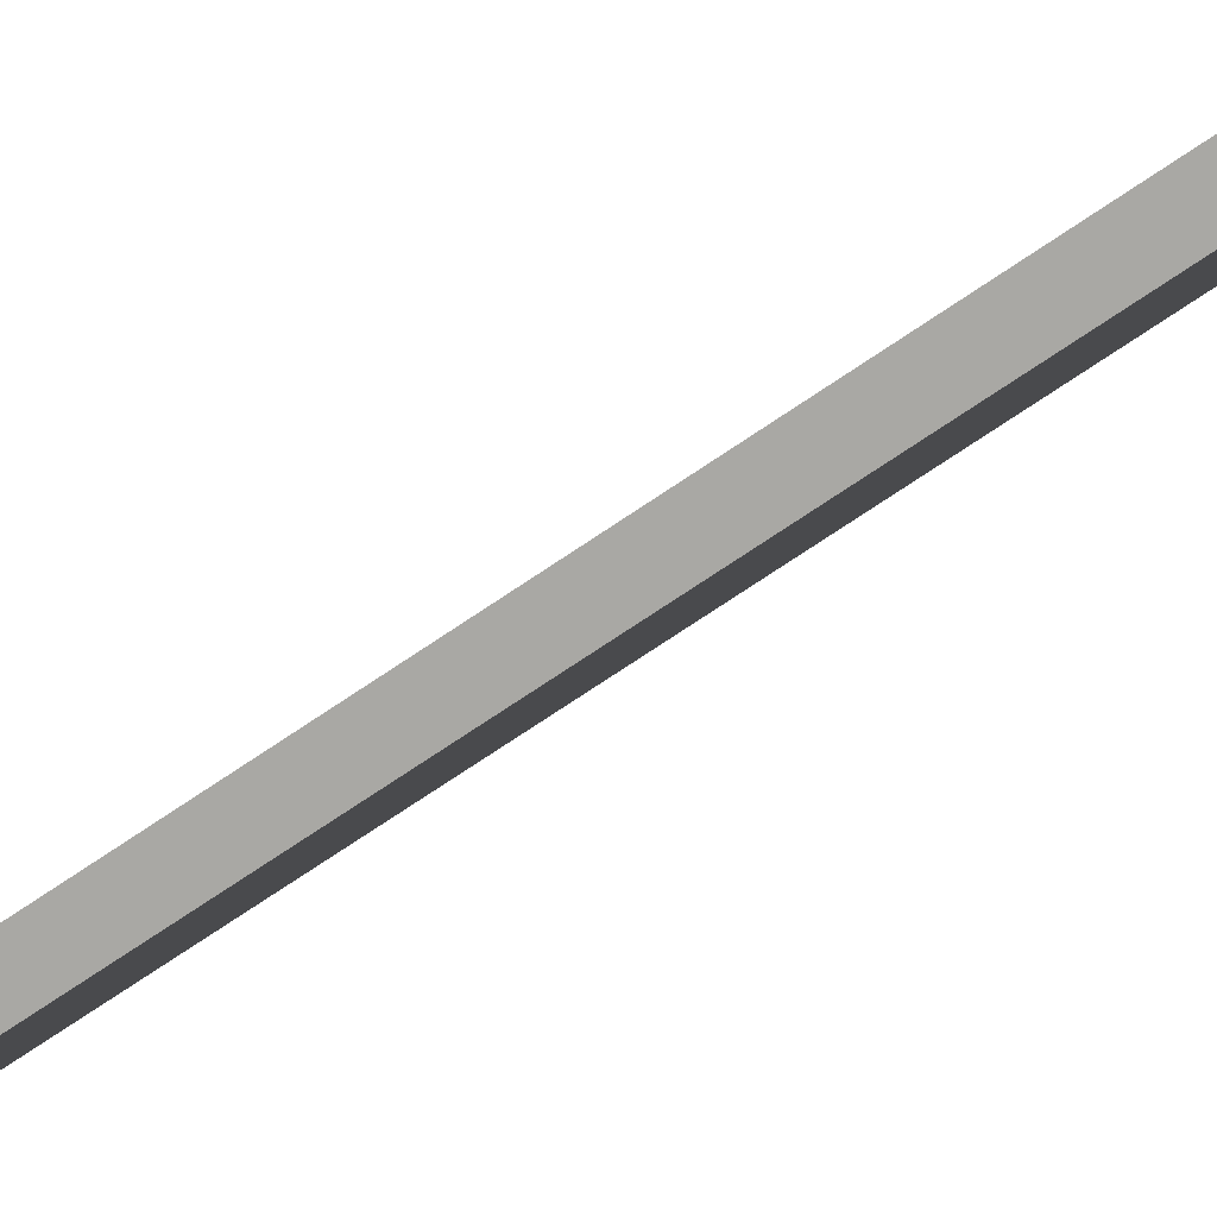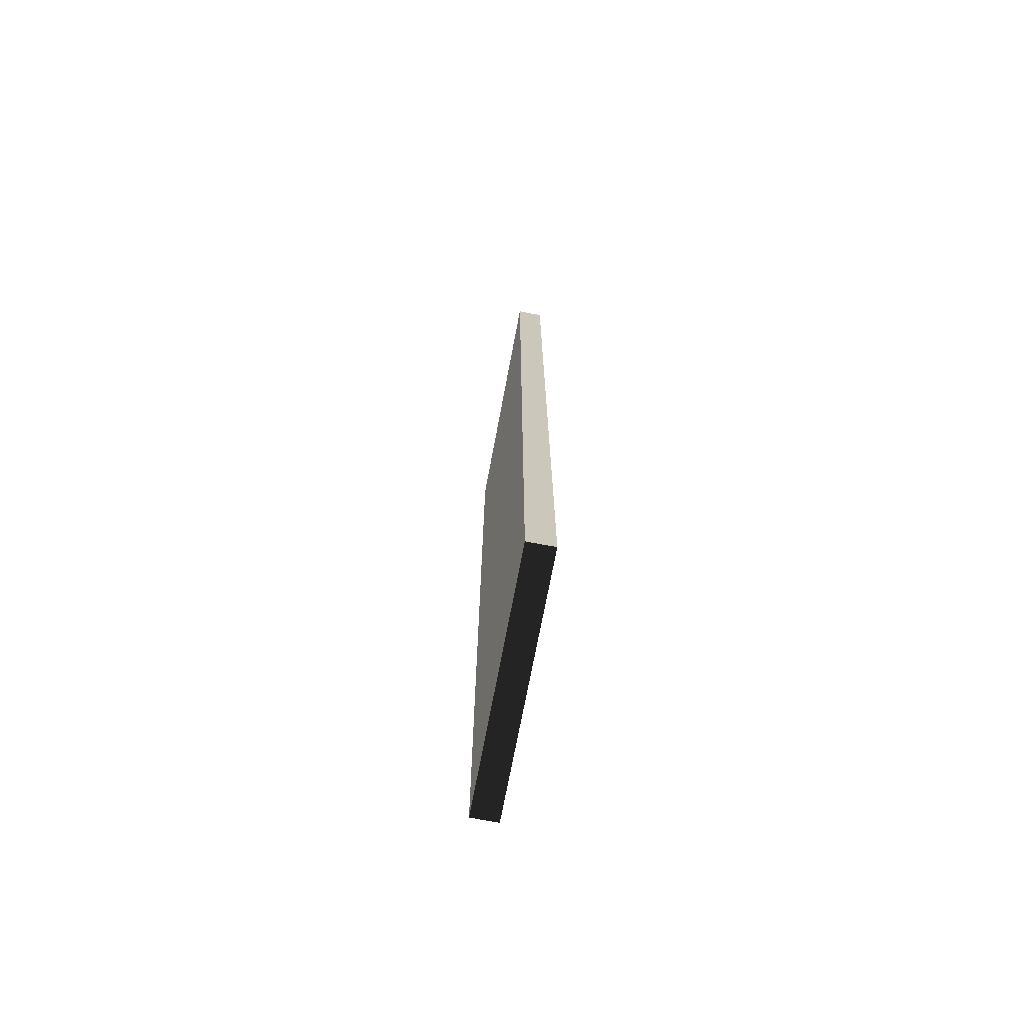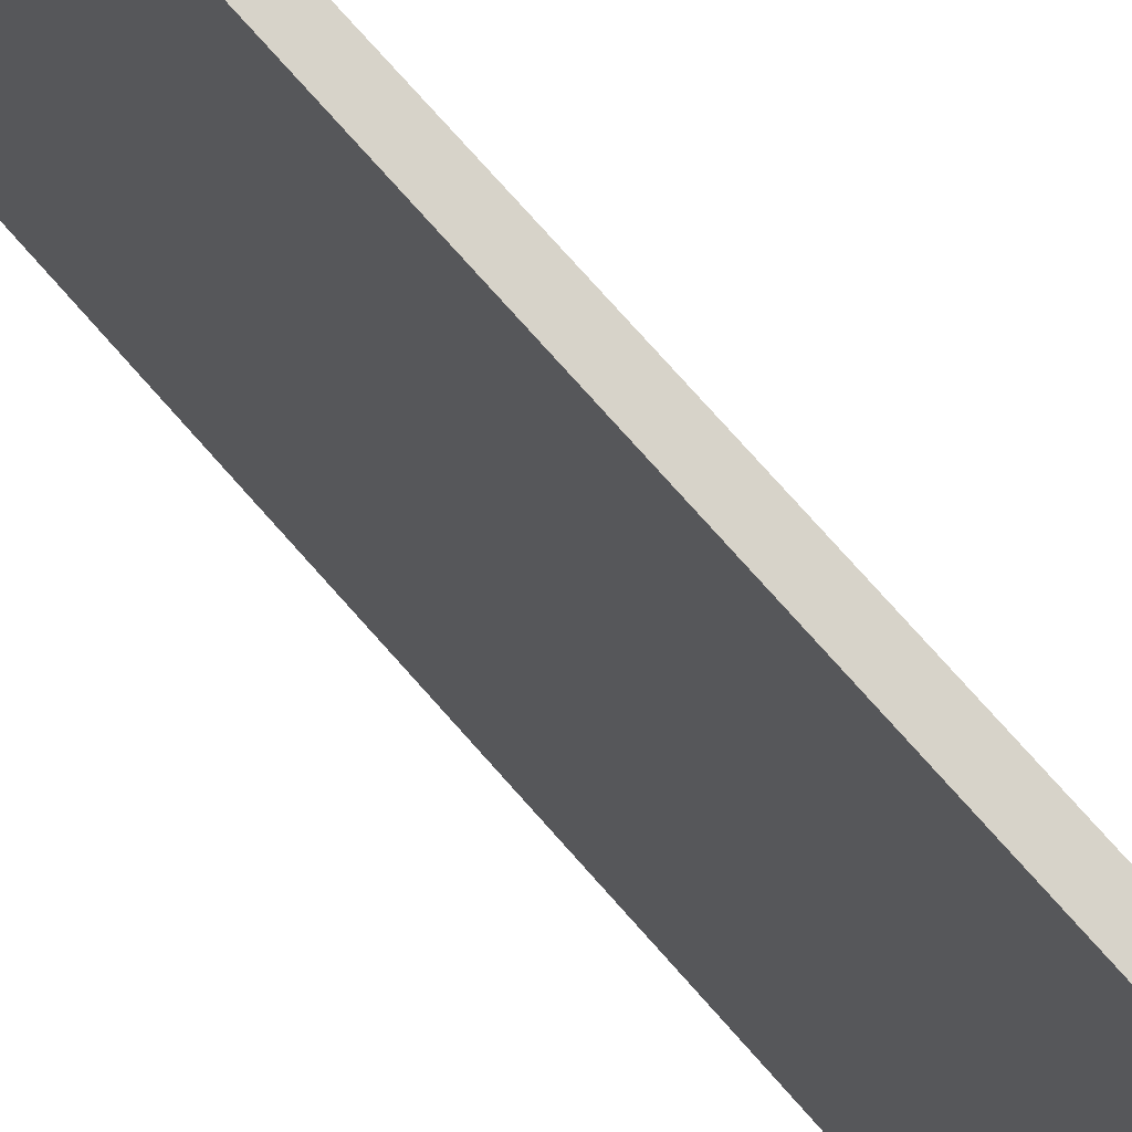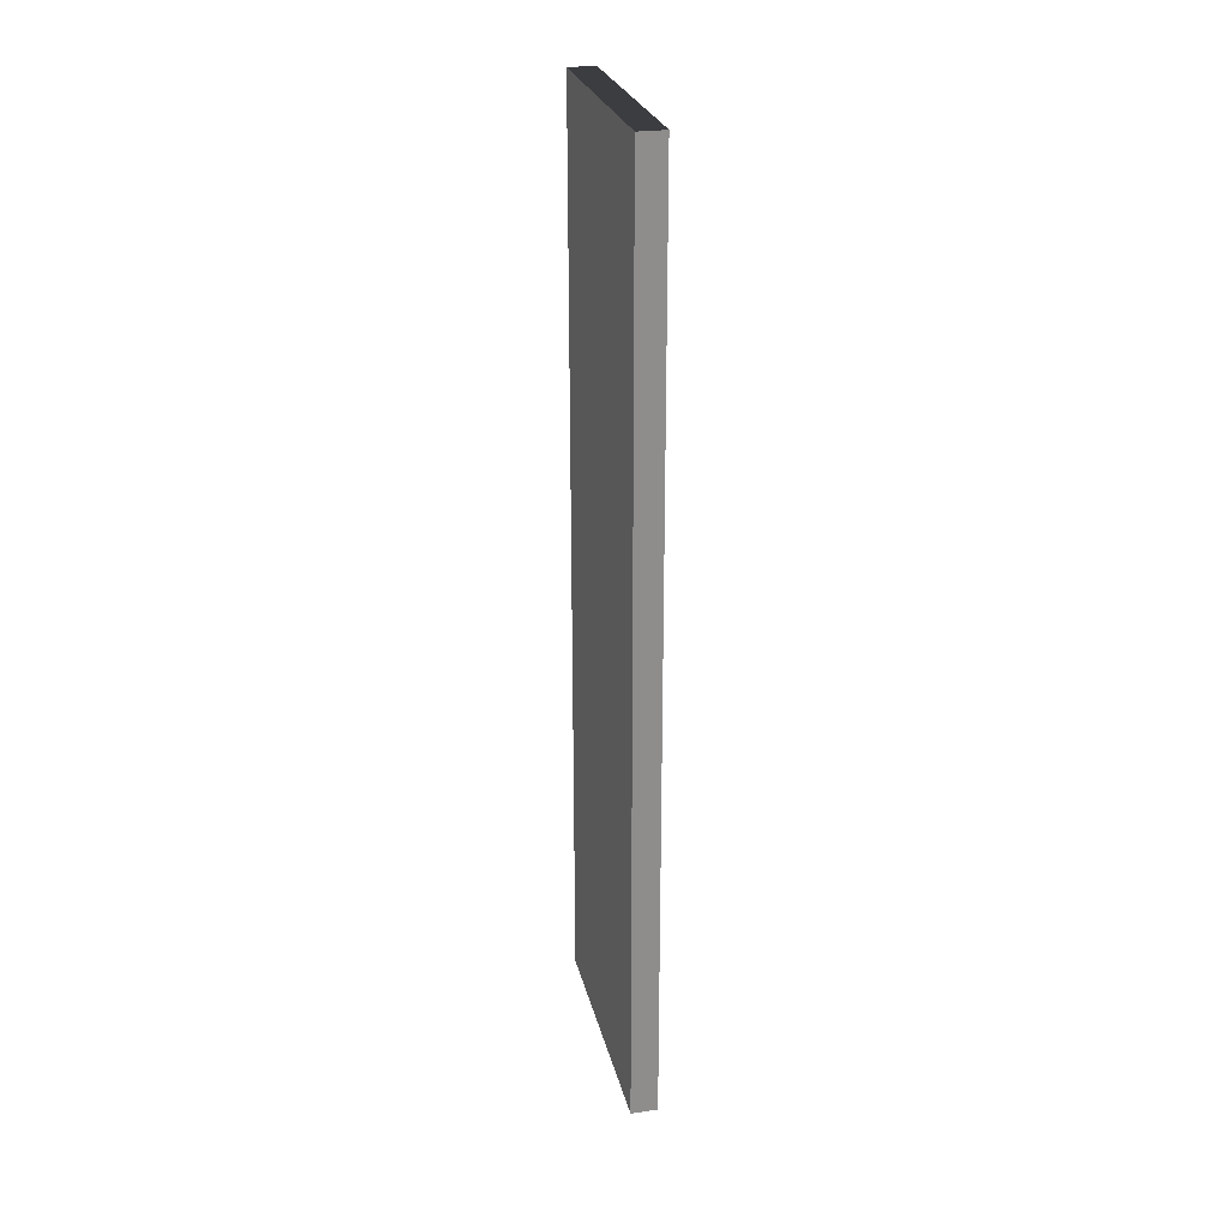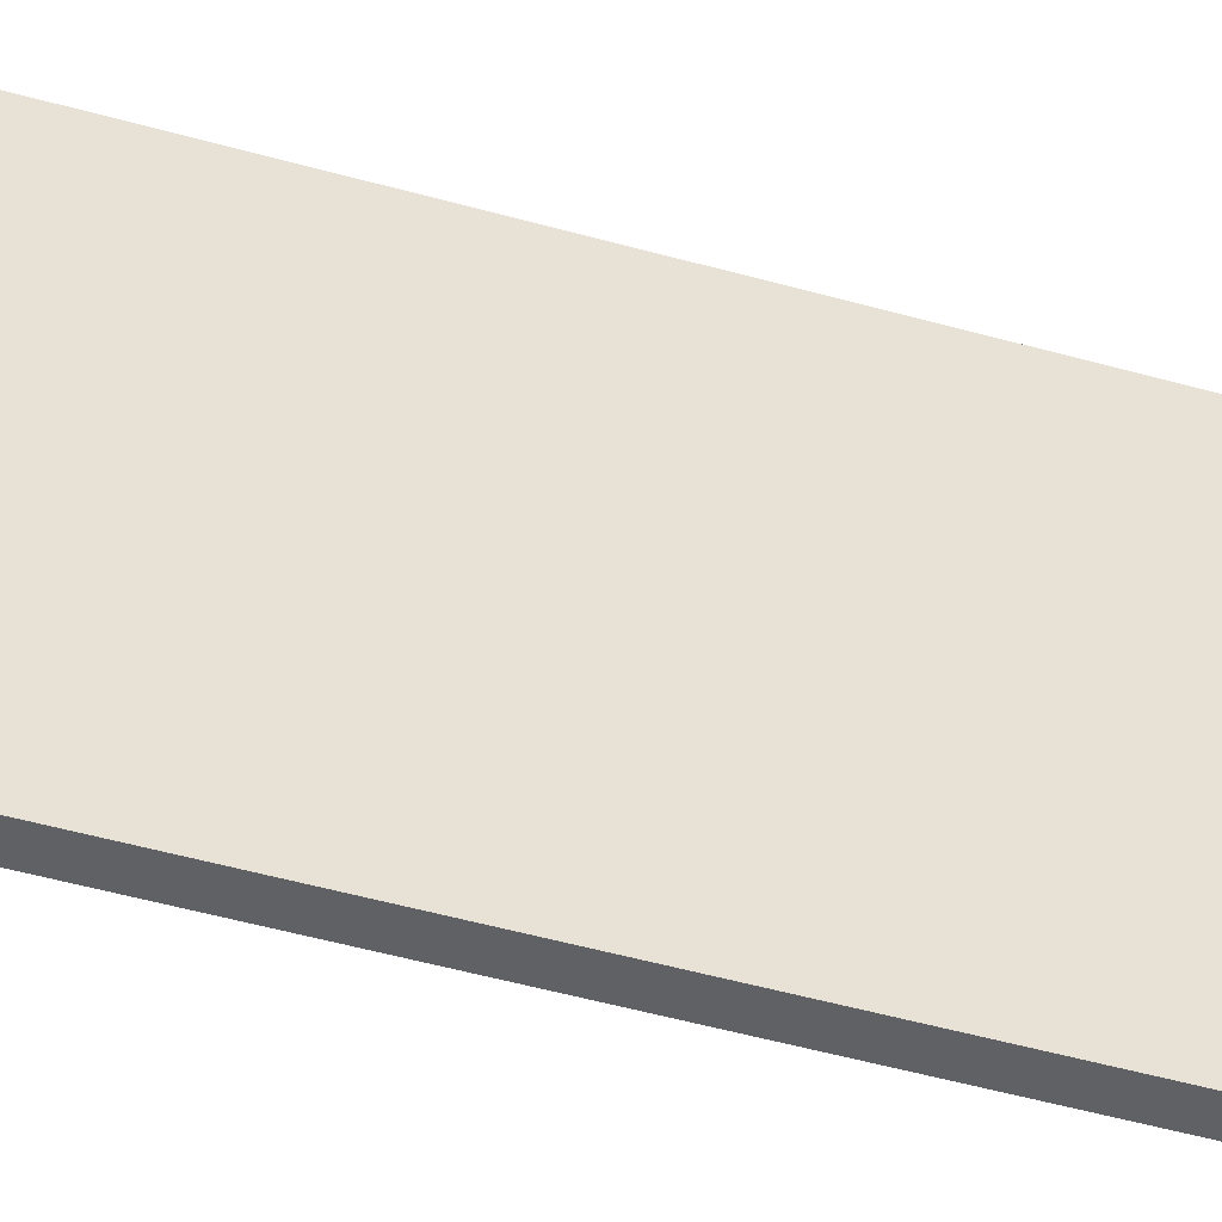
<metadata>
{"format":"obj","ext":"obj","renderer":"f3d","projection":"perspective","resolution":1024,"background":"white","views":[{"elev":-75.0,"azim":123.8,"up":"+Z"},{"elev":-71.9,"azim":-25.7,"up":"+Y"},{"elev":76.2,"azim":138.4,"up":"+Z"},{"elev":25.8,"azim":152.1,"up":"+Y"},{"elev":-49.6,"azim":-107.3,"up":"+Z"}]}
</metadata>
<code>
o Slope_back__130613__temp_Slope_back__130613_.128
v -0.01117 0.261 0.07067
v 0.02566 0.261 -0.06679
v 0.02566 -0.261 -0.06679
v -0.01117 -0.261 0.07067
v 0.01117 0.261 -0.07067
v -0.02566 0.261 0.06679
v -0.02566 -0.261 0.06679
v 0.01117 -0.261 -0.07067
f 4 3 2 1
f 6 1 2 5
f 8 7 6 5
f 6 7 4 1
f 7 8 3 4
f 8 5 2 3

</code>
